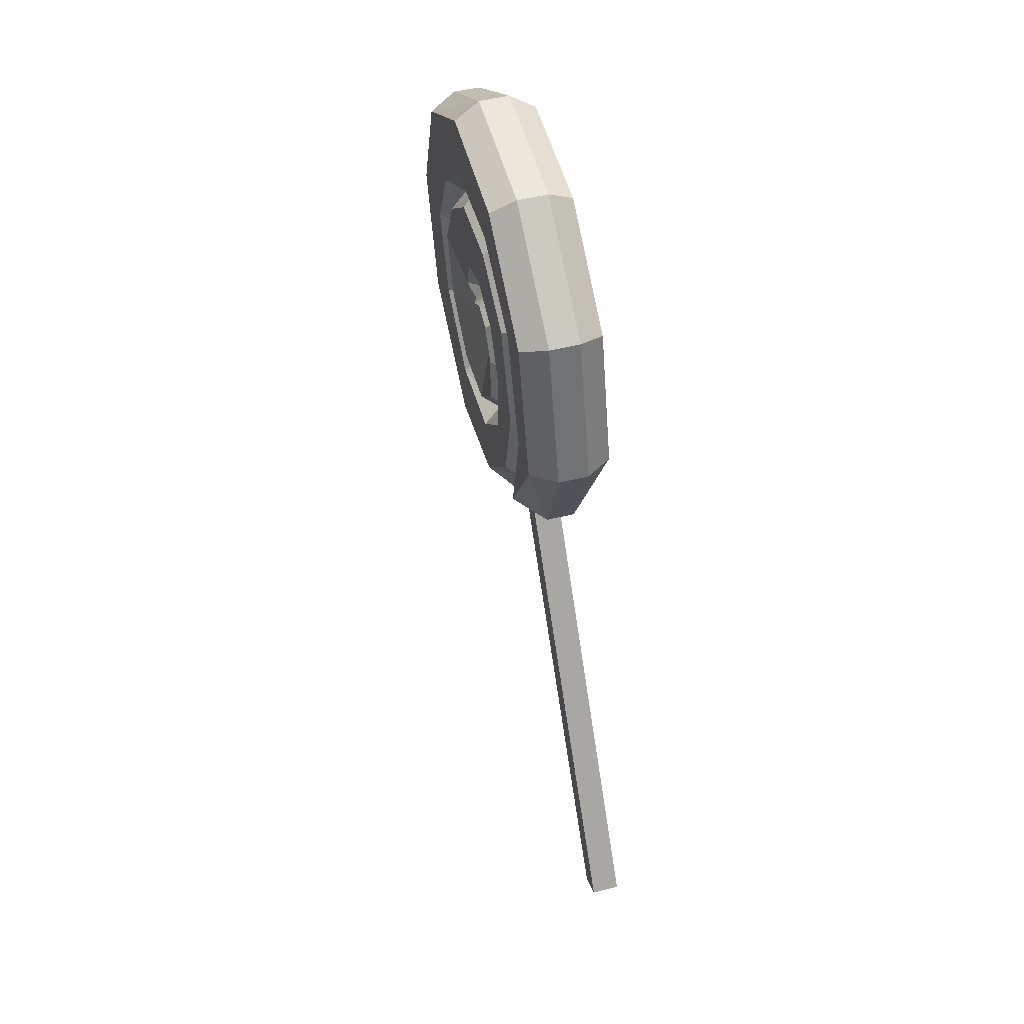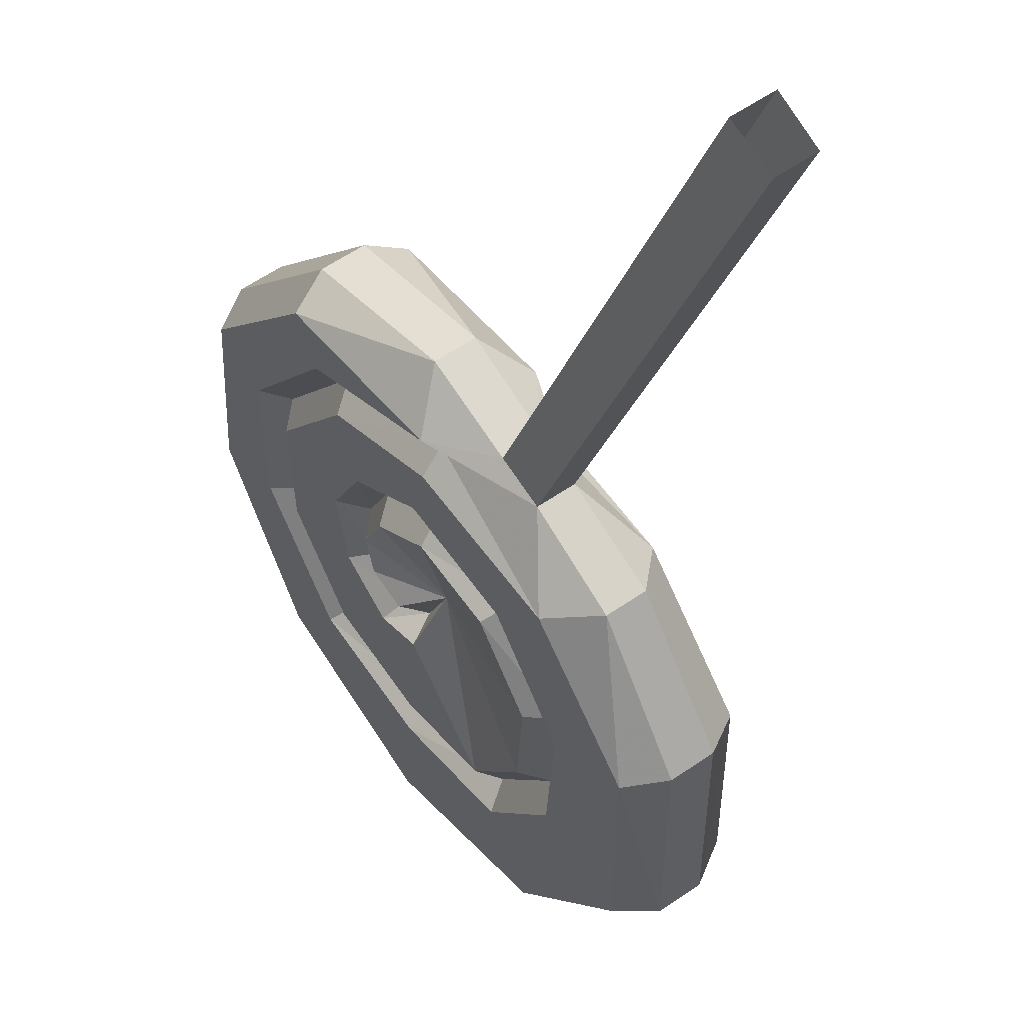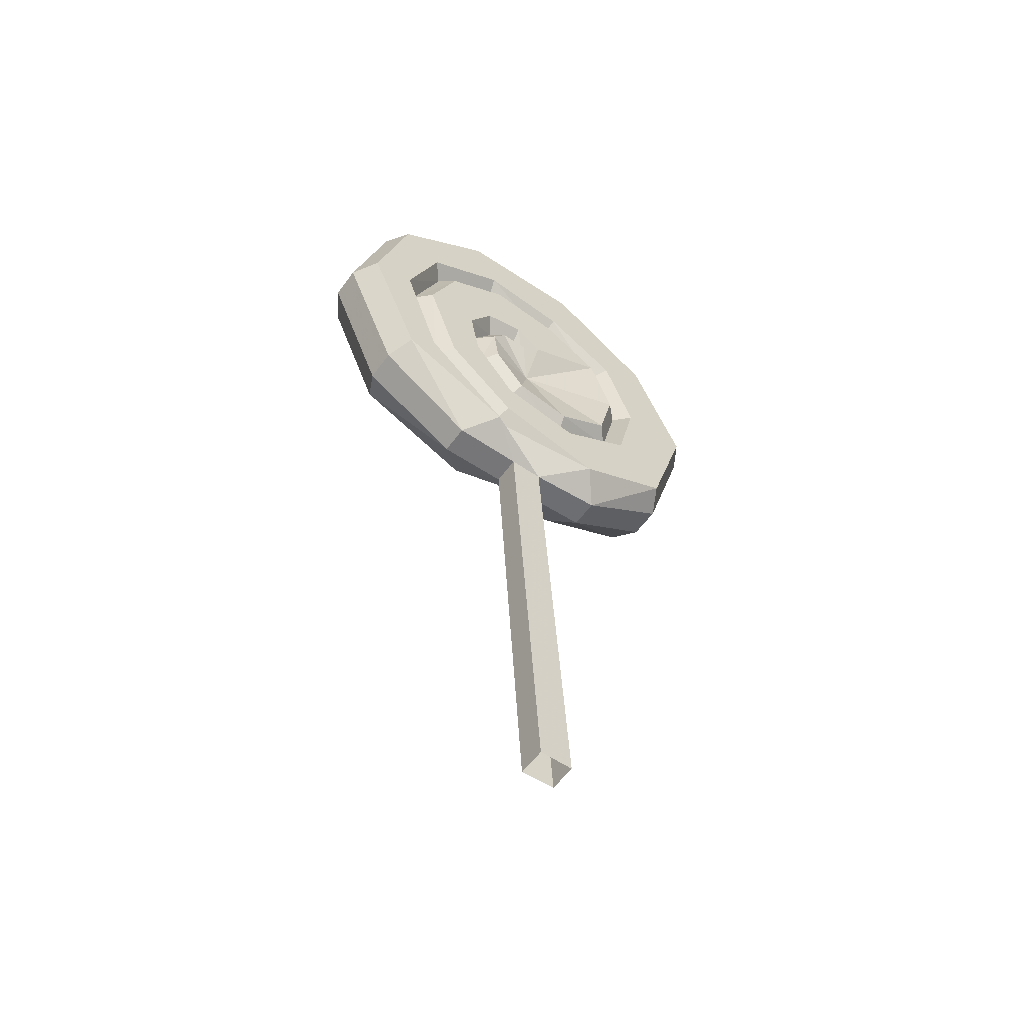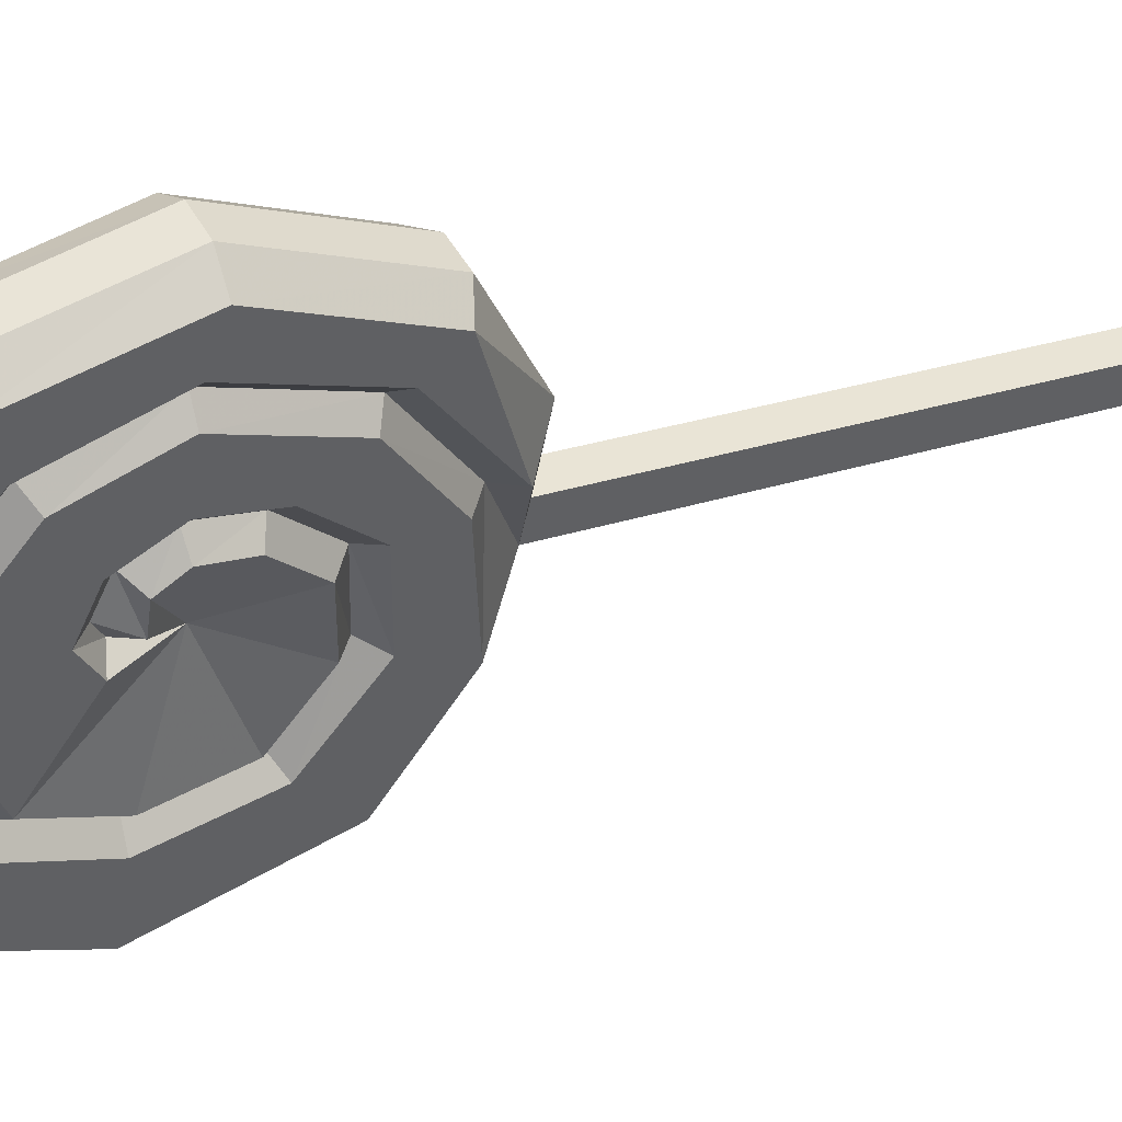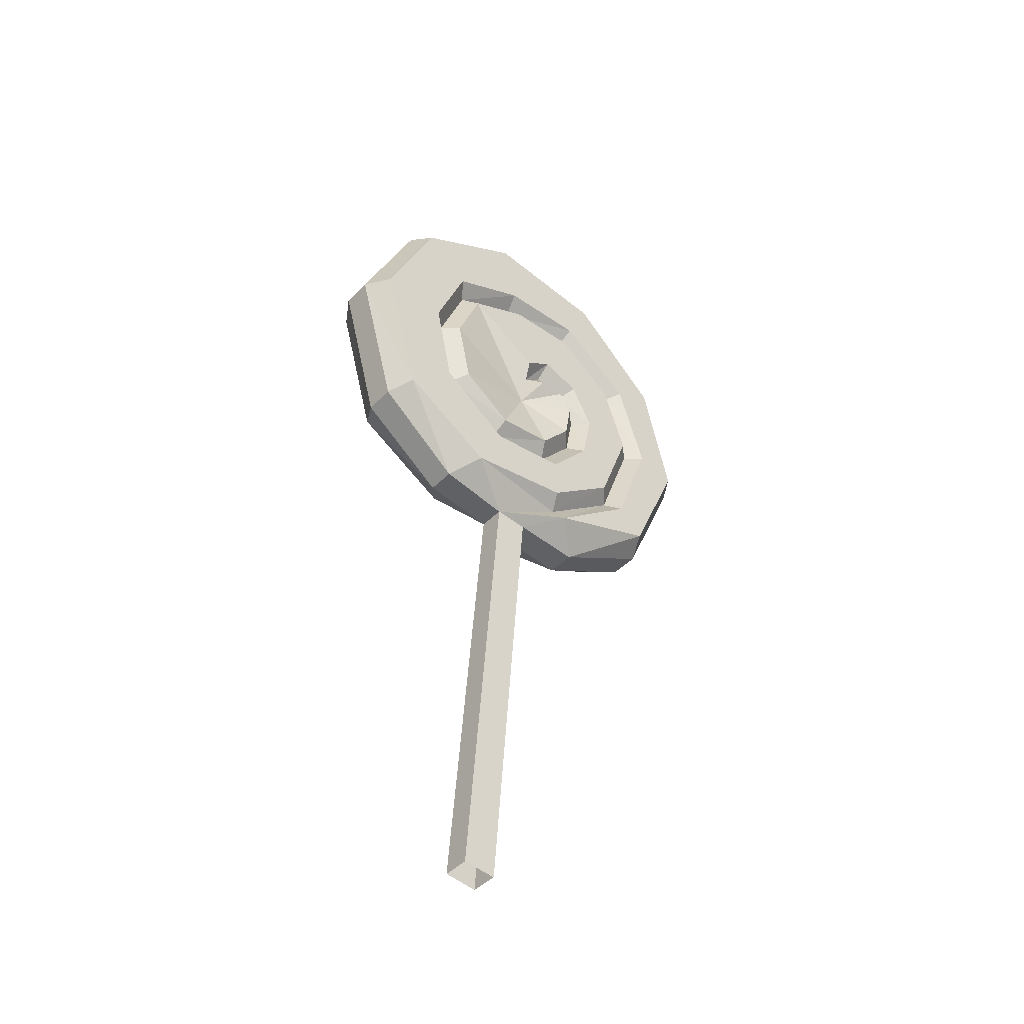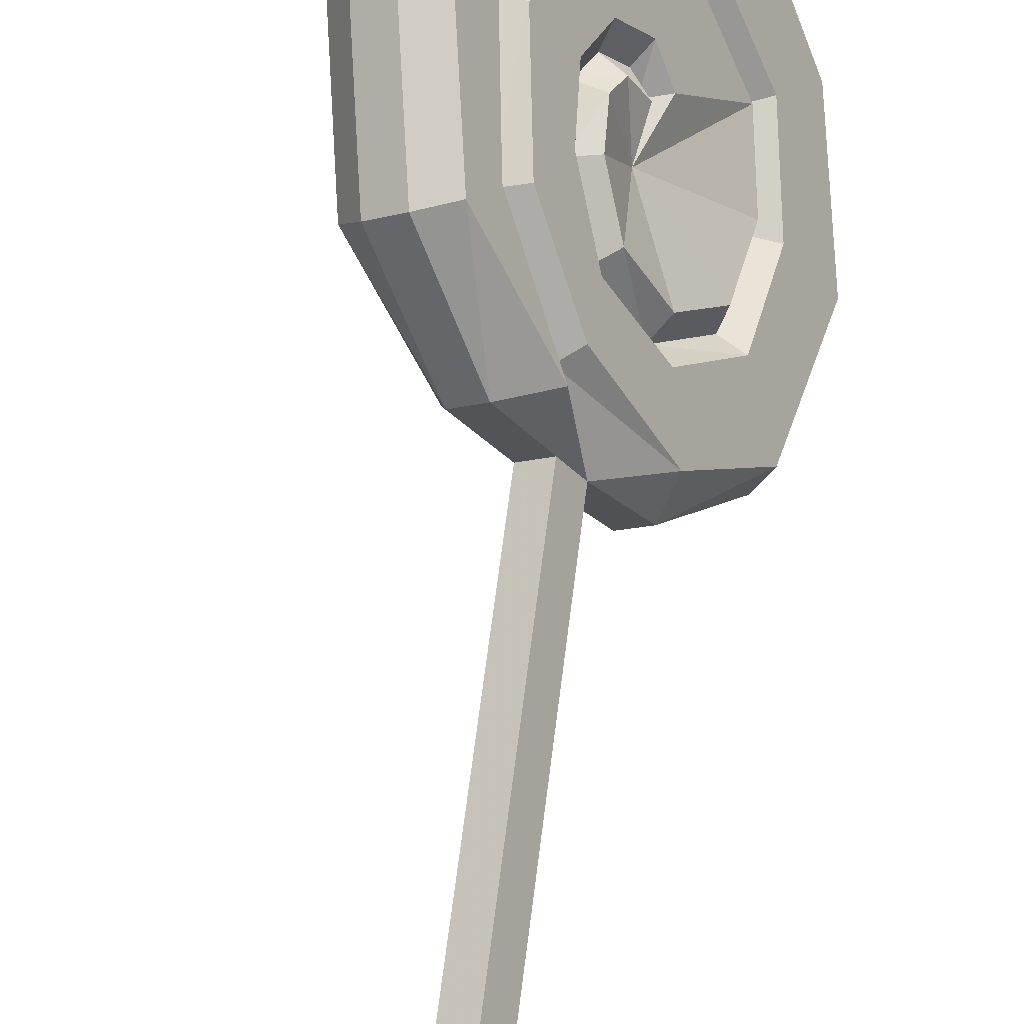
<metadata>
{"format":"obj","ext":"obj","renderer":"f3d","projection":"perspective","resolution":1024,"background":"white","views":[{"elev":18.0,"azim":-46.0,"up":"+Y"},{"elev":-11.4,"azim":-7.0,"up":"+Z"},{"elev":-48.0,"azim":20.0,"up":"+Y"},{"elev":10.3,"azim":-113.9,"up":"+Z"},{"elev":-55.4,"azim":-164.7,"up":"+Y"},{"elev":73.3,"azim":12.8,"up":"+Z"}]}
</metadata>
<code>
v 0.6611 4.903 -1.451
v 0.6103 4.207 -1.19
v 0.1505 2.991 -0.3819
v 0.9625 3.518 -1.711
v 1.081 3.643 -1.491
v 1.111 4.833 -2.284
v 1.223 4.872 -2.031
v 0.739 6.11 -2.06
v 0.876 6.061 -1.821
v 0.05386 6.9 -1.266
v 0.2518 6.798 -1.075
v -0.6619 6.939 -0.166
v -0.4265 6.831 -0.06048
v -1.171 6.205 0.796
v -0.8998 6.149 0.834
v -1.281 4.987 1.285
v -1.004 5.017 1.29
v -0.9043 3.677 1.063
v -0.6516 3.794 1.083
v -0.01918 3.006 -0.1207
v -0.01984 3.25 0.2737
v -0.1258 3.392 0.1362
v 0.01928 3.534 0.1396
v -0.5759 4.052 0.6405
v -0.3944 4.136 0.6042
v -0.5231 4.008 0.8322
v -0.8199 5.029 0.75
v -0.6212 5.037 0.7081
v -0.7842 5.062 0.9474
v -0.7065 5.762 0.385
v -0.5151 5.685 0.3764
v -0.6636 5.88 0.5489
v -0.3531 6.145 -0.2495
v -0.2052 6.021 -0.1799
v -0.2667 6.31 -0.1637
v 0.0535 6.014 -0.8787
v 0.1811 5.907 -0.7324
v 0.2058 6.171 -0.8395
v 0.4699 5.624 -1.353
v 0.5304 5.557 -1.167
v 0.6439 5.732 -1.384
v 0.6967 4.93 -1.251
v 0.8598 4.917 -1.494
v 0.6526 4.325 -1.025
v 0.8023 4.13 -1.199
v 0.2737 3.872 -0.6439
v 0.386 4.044 -0.5485
v 0.4413 3.749 -0.5539
v -0.07627 4.036 -0.1089
v 0.007522 3.935 0.05127
v 0.07432 4.177 -0.1136
v -0.3057 4.505 0.1129
v -0.2561 4.475 0.3061
v -0.121 4.577 0.07512
v -0.3707 4.933 0.09769
v -0.338 4.982 0.2952
v -0.1689 4.924 0.05554
v -0.2859 5.203 -0.1016
v -0.2318 5.348 0.0382
v -0.1056 5.098 -0.08595
v -0.1244 5.269 -0.3626
v -0.02242 5.431 -0.2995
v 0.03461 5.072 -0.2905
v -0.05395 5.153 -0.4887
v 0.1351 5.229 -0.4836
v 0.002085 4.759 -0.469
v 0.6014 3.241 -0.6608
v 0.5639 -1.292 0.128
v 0.3943 -1.278 0.3892
v 0.5244 3.007 -0.9367
v -0.3657 3.042 0.4011
v -0.2287 2.969 -0.2596
v -0.05081 2.956 -0.5153
v -0.6425 3.141 -0.1391
v -0.5831 3.004 0.2569
v 0.4584 3.533 -1.904
v 0.7295 3.478 -1.866
v 0.8785 4.792 -2.438
v 0.6008 4.762 -2.443
v 0.506 6.069 -2.214
v 0.2533 5.952 -2.234
v -0.1516 6.864 -1.402
v -0.3709 6.688 -1.488
v -0.8949 6.898 -0.3204
v -1.049 6.722 -0.4733
v -1.404 6.164 0.6416
v -1.522 6.039 0.4212
v -1.514 4.946 1.13
v -1.626 4.908 0.8774
v -1.137 3.636 0.9084
v -1.274 3.685 0.6699
v 0.3111 2.969 -1.078
v -0.02123 3.131 -1.074
v -0.6034 3.425 -0.2732
v -0.5141 3.324 -0.1212
v -0.9642 3.984 0.3831
v -1.146 3.899 0.4194
v -1.017 4.027 0.1914
v -1.208 4.96 0.4926
v -1.407 4.952 0.5346
v -1.244 4.927 0.2953
v -1.095 5.694 0.1276
v -1.286 5.77 0.1361
v -1.138 5.576 -0.03636
v -0.7414 6.077 -0.5069
v -0.8894 6.201 -0.5765
v -0.8278 5.912 -0.5927
v -0.2893 5.954 -1.106
v -0.4169 6.062 -1.252
v -0.4416 5.798 -1.145
v 0.08166 5.556 -1.61
v 0.02121 5.622 -1.797
v -0.09227 5.448 -1.579
v 0.2728 4.835 -1.708
v 0.2372 4.808 -1.907
v 0.07406 4.82 -1.664
v 0.222 4.139 -1.447
v 0.1797 4.021 -1.612
v -0.06908 3.812 -0.8712
v -0.1814 3.64 -0.9667
v -0.4645 3.967 -0.3663
v -0.6151 3.826 -0.3615
v -0.2367 3.935 -0.9613
v -0.5483 4.068 -0.5264
v -0.694 4.437 -0.1445
v -0.8788 4.365 -0.1067
v -0.7436 4.468 -0.3377
v -0.7589 4.865 -0.1597
v -0.9607 4.873 -0.1176
v -0.7916 4.815 -0.3573
v -0.6742 5.135 -0.359
v -0.8544 5.239 -0.3746
v -0.7283 4.989 -0.4988
v -0.5127 5.201 -0.62
v -0.6451 5.322 -0.7123
v -0.588 4.963 -0.7033
v -0.3967 5.093 -0.716
v -0.4876 5.12 -0.8964
v -0.3407 4.699 -0.6962
v 0.02993 4.216 -1.438
v 0.3627 -1.328 -0.005396
v 0.1848 -1.315 0.2503
f 20 3 21 71
f 5 4 6 7
f 7 6 8 9
f 9 8 10 11
f 11 10 12 13
f 13 12 14 15
f 15 14 16 17
f 17 16 18 19
f 4 70 92 77
f 6 4 77 78
f 8 6 78 80
f 10 8 80 82
f 12 10 82 84
f 14 12 84 86
f 16 14 86 88
f 18 16 88 90
f 20 71 75 72
f 67 23 22 3
f 22 21 3
f 21 22 24 26
f 22 23 25 24
f 26 24 27 29
f 24 25 28 27
f 29 27 30 32
f 27 28 31 30
f 32 30 33 35
f 30 31 34 33
f 35 33 36 38
f 33 34 37 36
f 38 36 39 41
f 36 37 40 39
f 41 39 1 43
f 42 1 39 40
f 43 1 2 45
f 45 2 46 48
f 48 46 49 50
f 46 47 51 49
f 50 49 52 53
f 49 51 54 52
f 53 52 55 56
f 52 54 57 55
f 56 55 58 59
f 55 57 60 58
f 59 58 61 62
f 58 60 63 61
f 62 61 64 65
f 61 63 64
f 65 64 66
f 64 63 66
f 25 23 50 53
f 28 25 53 56
f 31 28 56 59
f 34 31 59 62
f 37 34 62 65
f 40 37 65 66
f 5 7 43 45
f 7 9 41 43
f 9 11 38 41
f 11 13 35 38
f 13 15 32 35
f 15 17 29 32
f 17 19 26 29
f 19 21 26
f 23 67 48 50
f 67 5 45 48
f 5 67 70 4
f 2 44 47 46
f 2 1 42 44
f 60 57 66 63
f 54 51 66 57
f 47 44 66 51
f 42 40 66 44
f 3 20 69 68
f 142 69 20 72
f 70 67 3
f 70 3 73 92
f 19 18 71 21
f 71 18 90 75
f 72 75 74 73
f 76 79 78 77
f 79 81 80 78
f 81 83 82 80
f 83 85 84 82
f 85 87 86 84
f 87 89 88 86
f 89 91 90 88
f 93 73 95 94
f 95 73 74
f 74 97 96 95
f 95 96 98 94
f 97 100 99 96
f 96 99 101 98
f 100 103 102 99
f 99 102 104 101
f 103 106 105 102
f 102 105 107 104
f 106 109 108 105
f 105 108 110 107
f 109 112 111 108
f 108 111 113 110
f 112 115 114 111
f 116 113 111 114
f 115 118 117 114
f 118 120 119 117
f 120 122 121 119
f 119 121 124 123
f 122 126 125 121
f 121 125 127 124
f 126 129 128 125
f 125 128 130 127
f 129 132 131 128
f 128 131 133 130
f 132 135 134 131
f 131 134 136 133
f 135 138 137 134
f 134 137 136
f 138 139 137
f 137 139 136
f 98 126 122 94
f 101 129 126 98
f 104 132 129 101
f 107 135 132 104
f 110 138 135 107
f 113 139 138 110
f 76 118 115 79
f 79 115 112 81
f 81 112 109 83
f 83 109 106 85
f 85 106 103 87
f 87 103 100 89
f 89 100 97 91
f 91 97 74
f 94 122 120 93
f 93 120 118 76
f 76 77 92 93
f 117 119 123 140
f 117 140 116 114
f 133 136 139 130
f 127 130 139 124
f 123 124 139 140
f 116 140 139 113
f 68 141 73 3
f 73 141 142 72
f 92 73 93
f 91 74 75 90

</code>
